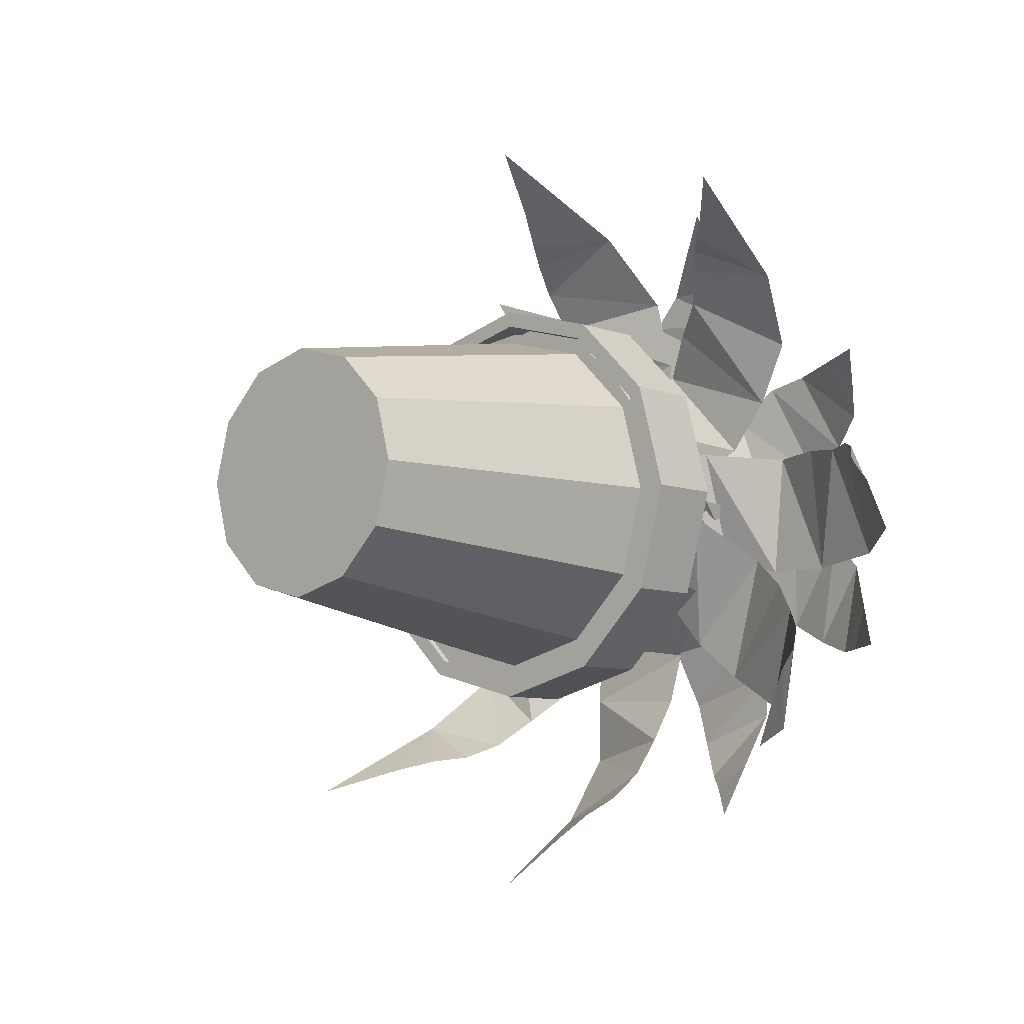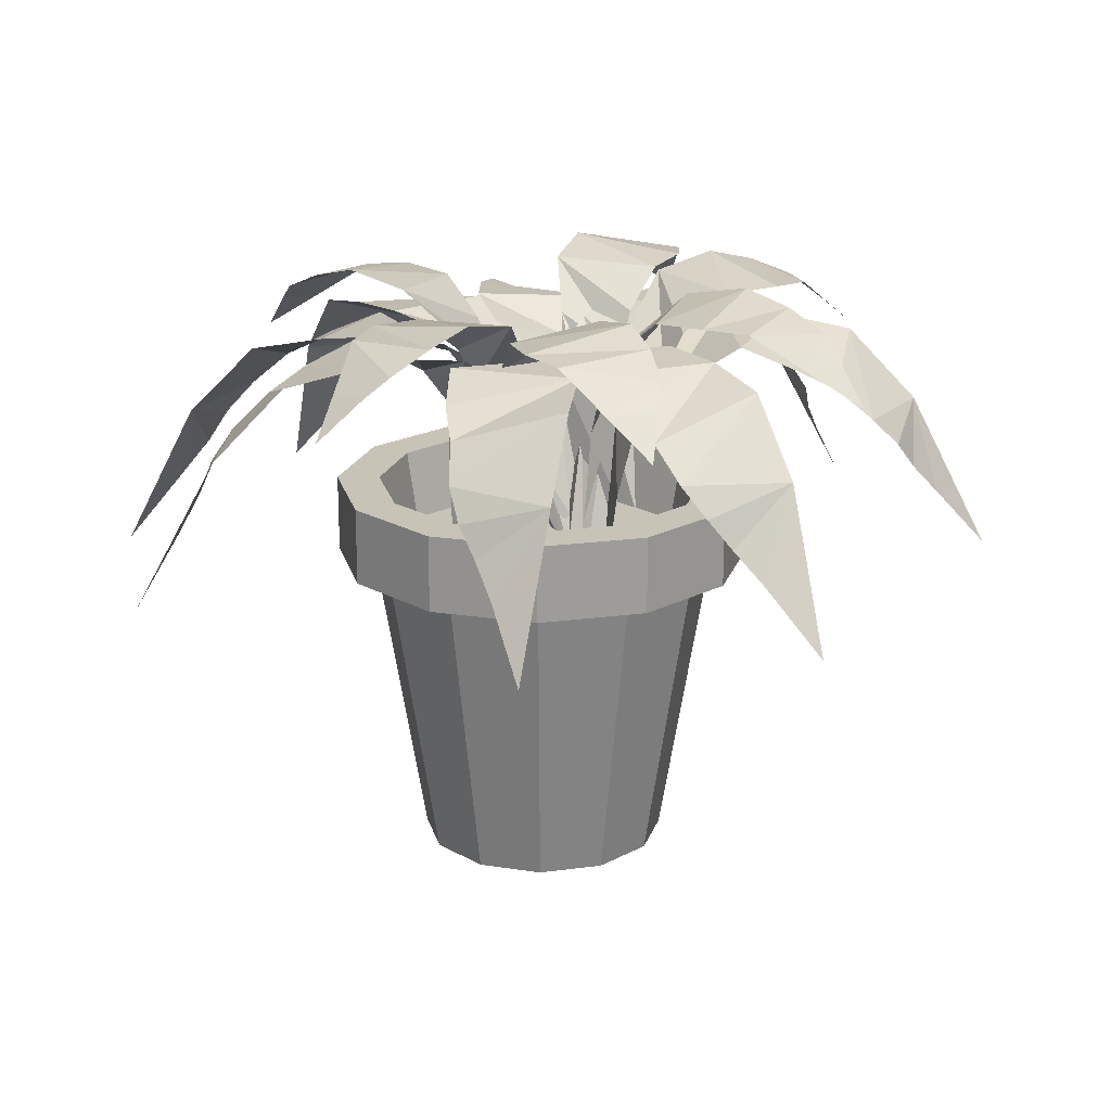
<metadata>
{"format":"obj","ext":"obj","renderer":"f3d","projection":"perspective","resolution":1024,"background":"white","views":[{"elev":-7.3,"azim":42.2,"up":"+Z"},{"elev":19.8,"azim":1.0,"up":"+Y"}]}
</metadata>
<code>
v 0.5476 0.326 0.4469
v 0.5503 0.4398 0.4325
v 0.5503 0.51 0.4154
v 0.5503 0.5569 0.3809
v 0.5416 0.6038 0.3033
v 0.5443 0.5803 0.246
v 0.5375 0.5569 0.2001
v 0.5375 0.5234 0.1599
v 0.5273 0.4933 0.1312
v 0.5108 0.4632 0.1111
v 0.494 0.4297 0.08238
v 0.4672 0.3629 0.025
v 0.4371 0.5201 0.1054
v 0.4203 0.5937 0.1771
v 0.4103 0.6071 0.2518
v 0.4103 0.6105 0.3206
v 0.4304 0.5971 0.3809
v 0.4505 0.5602 0.4354
v 0.4572 0.5 0.4699
v 0.4672 0.4331 0.4842
v 0.5275 0.383 0.4842
v 0.5409 0.3328 0.4699
v 0.5076 0.326 0.4102
v 0.5004 0.4398 0.3975
v 0.4893 0.51 0.3843
v 0.467 0.5569 0.3581
v 0.4105 0.6038 0.3044
v 0.3754 0.5803 0.2589
v 0.3407 0.5569 0.2281
v 0.3147 0.5234 0.1974
v 0.2884 0.4933 0.1822
v 0.2628 0.4632 0.1774
v 0.2314 0.4297 0.1663
v 0.1739 0.3629 0.1398
v 0.2028 0.5201 0.2206
v 0.2363 0.5937 0.2863
v 0.2768 0.6071 0.3497
v 0.3213 0.6105 0.4023
v 0.3755 0.5971 0.4354
v 0.426 0.5602 0.4641
v 0.4534 0.5 0.4861
v 0.4704 0.4331 0.4905
v 0.5164 0.383 0.4516
v 0.5174 0.3328 0.432
v 0.4479 0.4063 0.4415
v 0.4404 0.5067 0.4371
v 0.4316 0.5602 0.4183
v 0.4136 0.6038 0.4037
v 0.3784 0.644 0.3673
v 0.3341 0.6473 0.3295
v 0.2878 0.644 0.3176
v 0.2289 0.6071 0.3101
v 0.1701 0.5703 0.3024
v 0.1911 0.6105 0.346
v 0.2027 0.6305 0.3714
v 0.2364 0.6507 0.4047
v 0.2779 0.664 0.4359
v 0.337 0.6507 0.4712
v 0.3933 0.6004 0.4773
v 0.4365 0.5168 0.4833
v 0.4469 0.326 0.3759
v 0.4325 0.4398 0.3733
v 0.4154 0.51 0.3733
v 0.3809 0.5569 0.3733
v 0.3034 0.6038 0.3819
v 0.246 0.5803 0.3793
v 0.2001 0.5569 0.386
v 0.1599 0.5234 0.386
v 0.1312 0.4933 0.3963
v 0.1111 0.4632 0.4128
v 0.08238 0.4297 0.4295
v 0.025 0.3629 0.4562
v 0.1054 0.5201 0.4863
v 0.1771 0.5937 0.5031
v 0.2518 0.6071 0.5131
v 0.3206 0.6105 0.5131
v 0.3809 0.5971 0.493
v 0.4354 0.5602 0.4729
v 0.4699 0.5 0.4662
v 0.4842 0.4331 0.4562
v 0.4842 0.383 0.396
v 0.4699 0.3328 0.3827
v 0.4159 0.326 0.4278
v 0.4017 0.4398 0.4317
v 0.3863 0.51 0.4392
v 0.3552 0.5569 0.4542
v 0.2892 0.6038 0.4956
v 0.2364 0.5803 0.5183
v 0.1979 0.5569 0.5443
v 0.1618 0.5234 0.5618
v 0.1405 0.4933 0.5835
v 0.1296 0.4632 0.6071
v 0.111 0.4297 0.6347
v 0.07098 0.3629 0.6838
v 0.1564 0.5201 0.6759
v 0.2283 0.5937 0.6598
v 0.2999 0.6071 0.6363
v 0.3618 0.6105 0.6064
v 0.4074 0.5971 0.5621
v 0.4478 0.5602 0.5202
v 0.4759 0.5 0.4992
v 0.4844 0.4331 0.4839
v 0.4582 0.383 0.4297
v 0.4395 0.3328 0.4238
v 0.4402 0.4063 0.51
v 0.435 0.5067 0.5169
v 0.4154 0.5602 0.5237
v 0.399 0.6038 0.5402
v 0.3591 0.644 0.5714
v 0.3169 0.6473 0.6115
v 0.3002 0.644 0.6564
v 0.2866 0.6071 0.7141
v 0.2728 0.5703 0.7718
v 0.3183 0.6105 0.7556
v 0.3449 0.6305 0.7467
v 0.3815 0.6507 0.7167
v 0.4169 0.664 0.6785
v 0.4581 0.6507 0.6234
v 0.4701 0.6004 0.568
v 0.4806 0.5168 0.5257
v 0.435 0.326 0.5392
v 0.4422 0.4398 0.5518
v 0.4533 0.51 0.565
v 0.4756 0.5569 0.5913
v 0.5321 0.6038 0.6448
v 0.5672 0.5803 0.6904
v 0.6019 0.5569 0.7211
v 0.6279 0.5234 0.7519
v 0.6542 0.4933 0.7671
v 0.6799 0.4632 0.7718
v 0.7112 0.4297 0.7829
v 0.7687 0.3629 0.8094
v 0.7398 0.5201 0.7287
v 0.7063 0.5937 0.663
v 0.6658 0.6071 0.5997
v 0.6214 0.6105 0.5471
v 0.567 0.5971 0.514
v 0.5166 0.5602 0.4853
v 0.4892 0.5 0.4633
v 0.4722 0.4331 0.4589
v 0.4262 0.383 0.4977
v 0.4252 0.3328 0.5174
v 0.4387 0.4063 0.5667
v 0.4426 0.5067 0.5744
v 0.4399 0.5602 0.595
v 0.4474 0.6038 0.617
v 0.4576 0.644 0.6666
v 0.4747 0.6473 0.7223
v 0.5075 0.644 0.7572
v 0.5531 0.6071 0.7951
v 0.5987 0.5703 0.8331
v 0.6043 0.6105 0.7851
v 0.6082 0.6305 0.7573
v 0.5975 0.6507 0.7112
v 0.5792 0.664 0.6626
v 0.5482 0.6507 0.6011
v 0.5039 0.6004 0.5657
v 0.4708 0.5168 0.5375
v 0.3877 0.326 0.4696
v 0.3851 0.4398 0.484
v 0.3853 0.51 0.5012
v 0.3857 0.5569 0.5357
v 0.3951 0.6038 0.6131
v 0.3931 0.5803 0.6704
v 0.4003 0.5569 0.7162
v 0.4007 0.5234 0.7564
v 0.4113 0.4933 0.785
v 0.428 0.4632 0.805
v 0.4451 0.4297 0.8334
v 0.4724 0.3629 0.8905
v 0.5017 0.5201 0.8098
v 0.5177 0.5937 0.738
v 0.527 0.6071 0.6632
v 0.5263 0.6105 0.5945
v 0.5055 0.5971 0.5344
v 0.4848 0.5602 0.4801
v 0.4778 0.5 0.4457
v 0.4676 0.4331 0.4315
v 0.4073 0.383 0.4321
v 0.3941 0.3328 0.4465
v 0.5318 0.4063 0.516
v 0.5395 0.5067 0.52
v 0.5493 0.5602 0.5384
v 0.5682 0.6038 0.552
v 0.6052 0.644 0.5863
v 0.6514 0.6473 0.6218
v 0.6983 0.644 0.6313
v 0.7575 0.6071 0.6358
v 0.8167 0.5703 0.6402
v 0.7935 0.6105 0.5979
v 0.7806 0.6305 0.5731
v 0.7452 0.6507 0.5418
v 0.702 0.664 0.5127
v 0.6411 0.6507 0.4805
v 0.5844 0.6004 0.4774
v 0.5411 0.5168 0.4736
v 0.5531 0.326 0.5333
v 0.5675 0.4398 0.5359
v 0.5846 0.51 0.5359
v 0.6191 0.5569 0.5359
v 0.6967 0.6038 0.5273
v 0.754 0.5803 0.5299
v 0.7999 0.5569 0.5232
v 0.8401 0.5234 0.5232
v 0.8688 0.4933 0.5129
v 0.8889 0.4632 0.4964
v 0.9176 0.4297 0.4797
v 0.975 0.3629 0.4529
v 0.8946 0.5201 0.4228
v 0.8229 0.5937 0.406
v 0.7482 0.6071 0.3959
v 0.6794 0.6105 0.3959
v 0.6191 0.5971 0.4161
v 0.5646 0.5602 0.4361
v 0.5301 0.5 0.4428
v 0.5158 0.4331 0.4529
v 0.5158 0.383 0.5131
v 0.5301 0.3328 0.5266
v 0.5884 0.4063 0.4847
v 0.5957 0.5067 0.4802
v 0.6165 0.5602 0.4809
v 0.6376 0.6038 0.4714
v 0.6861 0.644 0.4566
v 0.7399 0.6473 0.4343
v 0.7715 0.644 0.3984
v 0.805 0.6071 0.3493
v 0.8385 0.5703 0.3003
v 0.7902 0.6105 0.2993
v 0.7623 0.6305 0.298
v 0.7173 0.6507 0.3129
v 0.6706 0.664 0.3358
v 0.6123 0.6507 0.3724
v 0.5813 0.6004 0.4199
v 0.5563 0.5168 0.4556
v 0.5478 0.326 0.5013
v 0.5608 0.4398 0.4948
v 0.5745 0.51 0.4843
v 0.602 0.5569 0.4636
v 0.6585 0.6038 0.4099
v 0.7058 0.5803 0.3772
v 0.7382 0.5569 0.3441
v 0.7703 0.5234 0.3198
v 0.7869 0.4933 0.2943
v 0.7929 0.4632 0.269
v 0.8057 0.4297 0.2383
v 0.8352 0.3629 0.1823
v 0.753 0.5201 0.2068
v 0.6857 0.5937 0.2369
v 0.6203 0.6071 0.2741
v 0.5654 0.6105 0.3157
v 0.5296 0.5971 0.3682
v 0.4982 0.5602 0.4171
v 0.4748 0.5 0.4432
v 0.4695 0.4331 0.4599
v 0.5059 0.383 0.5079
v 0.5255 0.3328 0.5099
v 0.5519 0.4063 0.4121
v 0.5546 0.5067 0.404
v 0.5712 0.5602 0.3913
v 0.5818 0.6038 0.3707
v 0.61 0.644 0.3287
v 0.6378 0.6473 0.2775
v 0.6398 0.644 0.2297
v 0.635 0.6071 0.1706
v 0.6301 0.5703 0.1114
v 0.592 0.6105 0.141
v 0.5694 0.6305 0.1576
v 0.5439 0.6507 0.1974
v 0.522 0.664 0.2445
v 0.4998 0.6507 0.3098
v 0.5055 0.6004 0.3662
v 0.5085 0.5168 0.4097
v 0.4756 0.025 0.4713
v 0.4756 0.08034 0.4713
v 0.3522 0.025 0.4713
v 0.292 0.3913 0.4713
v 0.2776 0.3913 0.4713
v 0.2776 0.3568 0.4713
v 0.2603 0.3568 0.4713
v 0.2603 0.4397 0.4713
v 0.3063 0.4397 0.4713
v 0.3665 0.08034 0.4713
v 0.3701 0.025 0.5381
v 0.3179 0.3913 0.5682
v 0.3055 0.3913 0.5754
v 0.3055 0.3568 0.5754
v 0.2905 0.3568 0.5839
v 0.2905 0.4397 0.5839
v 0.3303 0.4397 0.5609
v 0.3825 0.08034 0.5308
v 0.4189 0.025 0.5869
v 0.3888 0.3913 0.6391
v 0.3816 0.3913 0.6515
v 0.3816 0.3568 0.6515
v 0.373 0.3568 0.6664
v 0.373 0.4397 0.6664
v 0.3959 0.4397 0.6267
v 0.4261 0.08034 0.5745
v 0.4857 0.025 0.6048
v 0.4857 0.3913 0.665
v 0.4857 0.3913 0.6794
v 0.4857 0.3568 0.6794
v 0.4857 0.3568 0.6967
v 0.4857 0.4397 0.6967
v 0.4857 0.4397 0.6507
v 0.4857 0.08034 0.5904
v 0.5524 0.025 0.5869
v 0.5825 0.3913 0.6391
v 0.5897 0.3913 0.6515
v 0.5897 0.3568 0.6515
v 0.5983 0.3568 0.6664
v 0.5983 0.4397 0.6664
v 0.5754 0.4397 0.6267
v 0.5452 0.08034 0.5745
v 0.6012 0.025 0.5381
v 0.6534 0.3913 0.5682
v 0.6658 0.3913 0.5754
v 0.6658 0.3568 0.5754
v 0.6808 0.3568 0.5839
v 0.6808 0.4397 0.5839
v 0.641 0.4397 0.5609
v 0.5888 0.08034 0.5308
v 0.6191 0.025 0.4713
v 0.6794 0.3913 0.4713
v 0.6937 0.3913 0.4713
v 0.6937 0.3568 0.4713
v 0.711 0.3568 0.4713
v 0.711 0.4397 0.4713
v 0.665 0.4397 0.4713
v 0.6048 0.08034 0.4713
v 0.6012 0.025 0.4046
v 0.6534 0.3913 0.3745
v 0.6658 0.3913 0.3672
v 0.6658 0.3568 0.3672
v 0.6808 0.3568 0.3587
v 0.6808 0.4397 0.3587
v 0.641 0.4397 0.3816
v 0.5888 0.08034 0.4117
v 0.5524 0.025 0.3557
v 0.5825 0.3913 0.3036
v 0.5897 0.3913 0.2911
v 0.5897 0.3568 0.2911
v 0.5983 0.3568 0.2762
v 0.5983 0.4397 0.2762
v 0.5754 0.4397 0.316
v 0.5452 0.08034 0.3682
v 0.4857 0.025 0.3378
v 0.4857 0.3913 0.2776
v 0.4857 0.3913 0.2632
v 0.4857 0.3568 0.2632
v 0.4857 0.3568 0.246
v 0.4857 0.4397 0.246
v 0.4857 0.4397 0.292
v 0.4857 0.08034 0.3522
v 0.4189 0.025 0.3557
v 0.3888 0.3913 0.3036
v 0.3816 0.3913 0.2911
v 0.3816 0.3568 0.2911
v 0.373 0.3568 0.2762
v 0.373 0.4397 0.2762
v 0.3959 0.4397 0.316
v 0.4261 0.08034 0.3682
v 0.3701 0.025 0.4046
v 0.3179 0.3913 0.3745
v 0.3055 0.3913 0.3672
v 0.3055 0.3568 0.3672
v 0.2905 0.3568 0.3587
v 0.2905 0.4397 0.3587
v 0.3303 0.4397 0.3816
v 0.3825 0.08034 0.4117
v 0.4857 0.3644 0.4656
v 0.6907 0.3644 0.4656
v 0.6837 0.3644 0.5186
v 0.6632 0.3644 0.568
v 0.6306 0.3644 0.6105
v 0.5882 0.3644 0.6431
v 0.5387 0.3644 0.6635
v 0.4857 0.3644 0.6706
v 0.4326 0.3644 0.6635
v 0.3832 0.3644 0.6431
v 0.3407 0.3644 0.6105
v 0.3082 0.3644 0.568
v 0.2876 0.3644 0.5186
v 0.2807 0.3644 0.4656
v 0.2876 0.3644 0.4126
v 0.3082 0.3644 0.3631
v 0.3407 0.3644 0.3206
v 0.3832 0.3644 0.288
v 0.4326 0.3644 0.2676
v 0.4857 0.3644 0.2606
v 0.5387 0.3644 0.2676
v 0.5882 0.3644 0.288
v 0.6306 0.3644 0.3206
v 0.6632 0.3644 0.3631
v 0.6837 0.3644 0.4126
f 13 12 11
f 13 11 10
f 13 10 9
f 9 8 13
f 14 13 8
f 8 7 14
f 15 14 7
f 7 6 15
f 5 15 6
f 16 15 5
f 5 4 16
f 17 16 4
f 4 3 17
f 18 17 3
f 3 2 18
f 2 1 18
f 22 18 1
f 22 19 18
f 21 19 22
f 21 20 19
f 35 34 33
f 35 33 32
f 35 32 31
f 31 30 35
f 36 35 30
f 30 29 36
f 37 36 29
f 29 28 37
f 27 37 28
f 38 37 27
f 27 26 38
f 39 38 26
f 26 25 39
f 40 39 25
f 25 24 40
f 24 23 40
f 44 40 23
f 44 41 40
f 43 41 44
f 43 42 41
f 54 53 52
f 55 54 52
f 52 51 55
f 56 55 51
f 51 50 56
f 57 56 50
f 50 49 57
f 58 57 49
f 48 58 49
f 48 47 58
f 59 58 47
f 47 46 59
f 60 45 59
f 73 72 71
f 73 71 70
f 73 70 69
f 69 68 73
f 74 73 68
f 68 67 74
f 75 74 67
f 67 66 75
f 65 75 66
f 76 75 65
f 65 64 76
f 77 76 64
f 64 63 77
f 78 77 63
f 63 62 78
f 62 61 78
f 82 78 61
f 82 79 78
f 81 79 82
f 81 80 79
f 95 94 93
f 95 93 92
f 95 92 91
f 91 90 95
f 96 95 90
f 90 89 96
f 97 96 89
f 89 88 97
f 87 97 88
f 98 97 87
f 87 86 98
f 99 98 86
f 86 85 99
f 100 99 85
f 85 84 100
f 84 83 100
f 104 100 83
f 104 101 100
f 103 101 104
f 103 102 101
f 114 113 112
f 115 114 112
f 112 111 115
f 116 115 111
f 111 110 116
f 117 116 110
f 110 109 117
f 118 117 109
f 108 118 109
f 108 107 118
f 119 118 107
f 107 106 119
f 120 105 119
f 133 132 131
f 133 131 130
f 133 130 129
f 129 128 133
f 134 133 128
f 128 127 134
f 135 134 127
f 127 126 135
f 125 135 126
f 136 135 125
f 125 124 136
f 137 136 124
f 124 123 137
f 138 137 123
f 123 122 138
f 122 121 138
f 142 138 121
f 142 139 138
f 141 139 142
f 141 140 139
f 152 151 150
f 153 152 150
f 150 149 153
f 154 153 149
f 149 148 154
f 155 154 148
f 148 147 155
f 156 155 147
f 146 156 147
f 146 145 156
f 157 156 145
f 145 144 157
f 158 143 157
f 171 170 169
f 171 169 168
f 171 168 167
f 167 166 171
f 172 171 166
f 166 165 172
f 173 172 165
f 165 164 173
f 163 173 164
f 174 173 163
f 163 162 174
f 175 174 162
f 162 161 175
f 176 175 161
f 161 160 176
f 160 159 176
f 180 176 159
f 180 177 176
f 179 177 180
f 179 178 177
f 190 189 188
f 191 190 188
f 188 187 191
f 192 191 187
f 187 186 192
f 193 192 186
f 186 185 193
f 194 193 185
f 184 194 185
f 184 183 194
f 195 194 183
f 183 182 195
f 196 181 195
f 209 208 207
f 209 207 206
f 209 206 205
f 205 204 209
f 210 209 204
f 204 203 210
f 211 210 203
f 203 202 211
f 201 211 202
f 212 211 201
f 201 200 212
f 213 212 200
f 200 199 213
f 214 213 199
f 199 198 214
f 198 197 214
f 218 214 197
f 218 215 214
f 217 215 218
f 217 216 215
f 228 227 226
f 229 228 226
f 226 225 229
f 230 229 225
f 225 224 230
f 231 230 224
f 224 223 231
f 232 231 223
f 222 232 223
f 222 221 232
f 233 232 221
f 221 220 233
f 234 219 233
f 247 246 245
f 247 245 244
f 247 244 243
f 243 242 247
f 248 247 242
f 242 241 248
f 249 248 241
f 241 240 249
f 239 249 240
f 250 249 239
f 239 238 250
f 251 250 238
f 238 237 251
f 252 251 237
f 237 236 252
f 236 235 252
f 256 252 235
f 256 253 252
f 255 253 256
f 255 254 253
f 266 265 264
f 267 266 264
f 264 263 267
f 268 267 263
f 263 262 268
f 269 268 262
f 262 261 269
f 270 269 261
f 260 270 261
f 260 259 270
f 271 270 259
f 259 258 271
f 272 257 271
f 275 273 283
f 283 284 275
f 284 276 275
f 284 285 276
f 285 277 276
f 285 286 277
f 286 278 277
f 286 287 278
f 287 279 278
f 287 288 279
f 288 280 279
f 288 289 280
f 289 281 280
f 289 290 281
f 290 282 281
f 274 282 290
f 283 273 291
f 291 292 283
f 292 284 283
f 292 293 284
f 293 285 284
f 293 294 285
f 294 286 285
f 294 295 286
f 295 287 286
f 295 296 287
f 296 288 287
f 296 297 288
f 297 289 288
f 297 298 289
f 298 290 289
f 274 290 298
f 291 273 299
f 299 300 291
f 300 292 291
f 300 301 292
f 301 293 292
f 301 302 293
f 302 294 293
f 302 303 294
f 303 295 294
f 303 304 295
f 304 296 295
f 304 305 296
f 305 297 296
f 305 306 297
f 306 298 297
f 274 298 306
f 299 273 307
f 307 308 299
f 308 300 299
f 308 309 300
f 309 301 300
f 309 310 301
f 310 302 301
f 310 311 302
f 311 303 302
f 311 312 303
f 312 304 303
f 312 313 304
f 313 305 304
f 313 314 305
f 314 306 305
f 274 306 314
f 307 273 315
f 315 316 307
f 316 308 307
f 316 317 308
f 317 309 308
f 317 318 309
f 318 310 309
f 318 319 310
f 319 311 310
f 319 320 311
f 320 312 311
f 320 321 312
f 321 313 312
f 321 322 313
f 322 314 313
f 274 314 322
f 315 273 323
f 323 324 315
f 324 316 315
f 324 325 316
f 325 317 316
f 325 326 317
f 326 318 317
f 326 327 318
f 327 319 318
f 327 328 319
f 328 320 319
f 328 329 320
f 329 321 320
f 329 330 321
f 330 322 321
f 274 322 330
f 323 273 331
f 331 332 323
f 332 324 323
f 332 333 324
f 333 325 324
f 333 334 325
f 334 326 325
f 334 335 326
f 335 327 326
f 335 336 327
f 336 328 327
f 336 337 328
f 337 329 328
f 337 338 329
f 338 330 329
f 274 330 338
f 331 273 339
f 339 340 331
f 340 332 331
f 340 341 332
f 341 333 332
f 341 342 333
f 342 334 333
f 342 343 334
f 343 335 334
f 343 344 335
f 344 336 335
f 344 345 336
f 345 337 336
f 345 346 337
f 346 338 337
f 274 338 346
f 339 273 347
f 347 348 339
f 348 340 339
f 348 349 340
f 349 341 340
f 349 350 341
f 350 342 341
f 350 351 342
f 351 343 342
f 351 352 343
f 352 344 343
f 352 353 344
f 353 345 344
f 353 354 345
f 354 346 345
f 274 346 354
f 347 273 355
f 355 356 347
f 356 348 347
f 356 357 348
f 357 349 348
f 357 358 349
f 358 350 349
f 358 359 350
f 359 351 350
f 359 360 351
f 360 352 351
f 360 361 352
f 361 353 352
f 361 362 353
f 362 354 353
f 274 354 362
f 355 273 363
f 363 364 355
f 364 356 355
f 364 365 356
f 365 357 356
f 365 366 357
f 366 358 357
f 366 367 358
f 367 359 358
f 367 368 359
f 368 360 359
f 368 369 360
f 369 361 360
f 369 370 361
f 370 362 361
f 274 362 370
f 363 273 275
f 275 276 363
f 276 364 363
f 276 277 364
f 277 365 364
f 277 278 365
f 278 366 365
f 278 279 366
f 279 367 366
f 279 280 367
f 280 368 367
f 280 281 368
f 281 369 368
f 281 282 369
f 282 370 369
f 274 370 282
f 372 373 371
f 373 374 371
f 374 375 371
f 375 376 371
f 376 377 371
f 377 378 371
f 378 379 371
f 379 380 371
f 380 381 371
f 381 382 371
f 382 383 371
f 383 384 371
f 384 385 371
f 385 386 371
f 386 387 371
f 387 388 371
f 388 389 371
f 389 390 371
f 390 391 371
f 391 392 371
f 392 393 371
f 393 394 371
f 394 395 371
f 395 372 371
f 13 11 12
f 13 10 11
f 13 9 10
f 9 13 8
f 14 8 13
f 8 14 7
f 15 7 14
f 7 15 6
f 5 6 15
f 16 5 15
f 5 16 4
f 17 4 16
f 4 17 3
f 18 3 17
f 3 18 2
f 2 18 1
f 22 1 18
f 22 18 19
f 21 22 19
f 21 19 20
f 35 33 34
f 35 32 33
f 35 31 32
f 31 35 30
f 36 30 35
f 30 36 29
f 37 29 36
f 29 37 28
f 27 28 37
f 38 27 37
f 27 38 26
f 39 26 38
f 26 39 25
f 40 25 39
f 25 40 24
f 24 40 23
f 44 23 40
f 44 40 41
f 43 44 41
f 43 41 42
f 54 52 53
f 55 52 54
f 52 55 51
f 56 51 55
f 51 56 50
f 57 50 56
f 50 57 49
f 58 49 57
f 48 49 58
f 48 58 47
f 59 47 58
f 47 59 46
f 60 59 45
f 73 71 72
f 73 70 71
f 73 69 70
f 69 73 68
f 74 68 73
f 68 74 67
f 75 67 74
f 67 75 66
f 65 66 75
f 76 65 75
f 65 76 64
f 77 64 76
f 64 77 63
f 78 63 77
f 63 78 62
f 62 78 61
f 82 61 78
f 82 78 79
f 81 82 79
f 81 79 80
f 95 93 94
f 95 92 93
f 95 91 92
f 91 95 90
f 96 90 95
f 90 96 89
f 97 89 96
f 89 97 88
f 87 88 97
f 98 87 97
f 87 98 86
f 99 86 98
f 86 99 85
f 100 85 99
f 85 100 84
f 84 100 83
f 104 83 100
f 104 100 101
f 103 104 101
f 103 101 102
f 114 112 113
f 115 112 114
f 112 115 111
f 116 111 115
f 111 116 110
f 117 110 116
f 110 117 109
f 118 109 117
f 108 109 118
f 108 118 107
f 119 107 118
f 107 119 106
f 120 119 105
f 133 131 132
f 133 130 131
f 133 129 130
f 129 133 128
f 134 128 133
f 128 134 127
f 135 127 134
f 127 135 126
f 125 126 135
f 136 125 135
f 125 136 124
f 137 124 136
f 124 137 123
f 138 123 137
f 123 138 122
f 122 138 121
f 142 121 138
f 142 138 139
f 141 142 139
f 141 139 140
f 152 150 151
f 153 150 152
f 150 153 149
f 154 149 153
f 149 154 148
f 155 148 154
f 148 155 147
f 156 147 155
f 146 147 156
f 146 156 145
f 157 145 156
f 145 157 144
f 158 157 143
f 171 169 170
f 171 168 169
f 171 167 168
f 167 171 166
f 172 166 171
f 166 172 165
f 173 165 172
f 165 173 164
f 163 164 173
f 174 163 173
f 163 174 162
f 175 162 174
f 162 175 161
f 176 161 175
f 161 176 160
f 160 176 159
f 180 159 176
f 180 176 177
f 179 180 177
f 179 177 178
f 190 188 189
f 191 188 190
f 188 191 187
f 192 187 191
f 187 192 186
f 193 186 192
f 186 193 185
f 194 185 193
f 184 185 194
f 184 194 183
f 195 183 194
f 183 195 182
f 196 195 181
f 209 207 208
f 209 206 207
f 209 205 206
f 205 209 204
f 210 204 209
f 204 210 203
f 211 203 210
f 203 211 202
f 201 202 211
f 212 201 211
f 201 212 200
f 213 200 212
f 200 213 199
f 214 199 213
f 199 214 198
f 198 214 197
f 218 197 214
f 218 214 215
f 217 218 215
f 217 215 216
f 228 226 227
f 229 226 228
f 226 229 225
f 230 225 229
f 225 230 224
f 231 224 230
f 224 231 223
f 232 223 231
f 222 223 232
f 222 232 221
f 233 221 232
f 221 233 220
f 234 233 219
f 247 245 246
f 247 244 245
f 247 243 244
f 243 247 242
f 248 242 247
f 242 248 241
f 249 241 248
f 241 249 240
f 239 240 249
f 250 239 249
f 239 250 238
f 251 238 250
f 238 251 237
f 252 237 251
f 237 252 236
f 236 252 235
f 256 235 252
f 256 252 253
f 255 256 253
f 255 253 254
f 266 264 265
f 267 264 266
f 264 267 263
f 268 263 267
f 263 268 262
f 269 262 268
f 262 269 261
f 270 261 269
f 260 261 270
f 260 270 259
f 271 259 270
f 259 271 258
f 272 271 257

</code>
